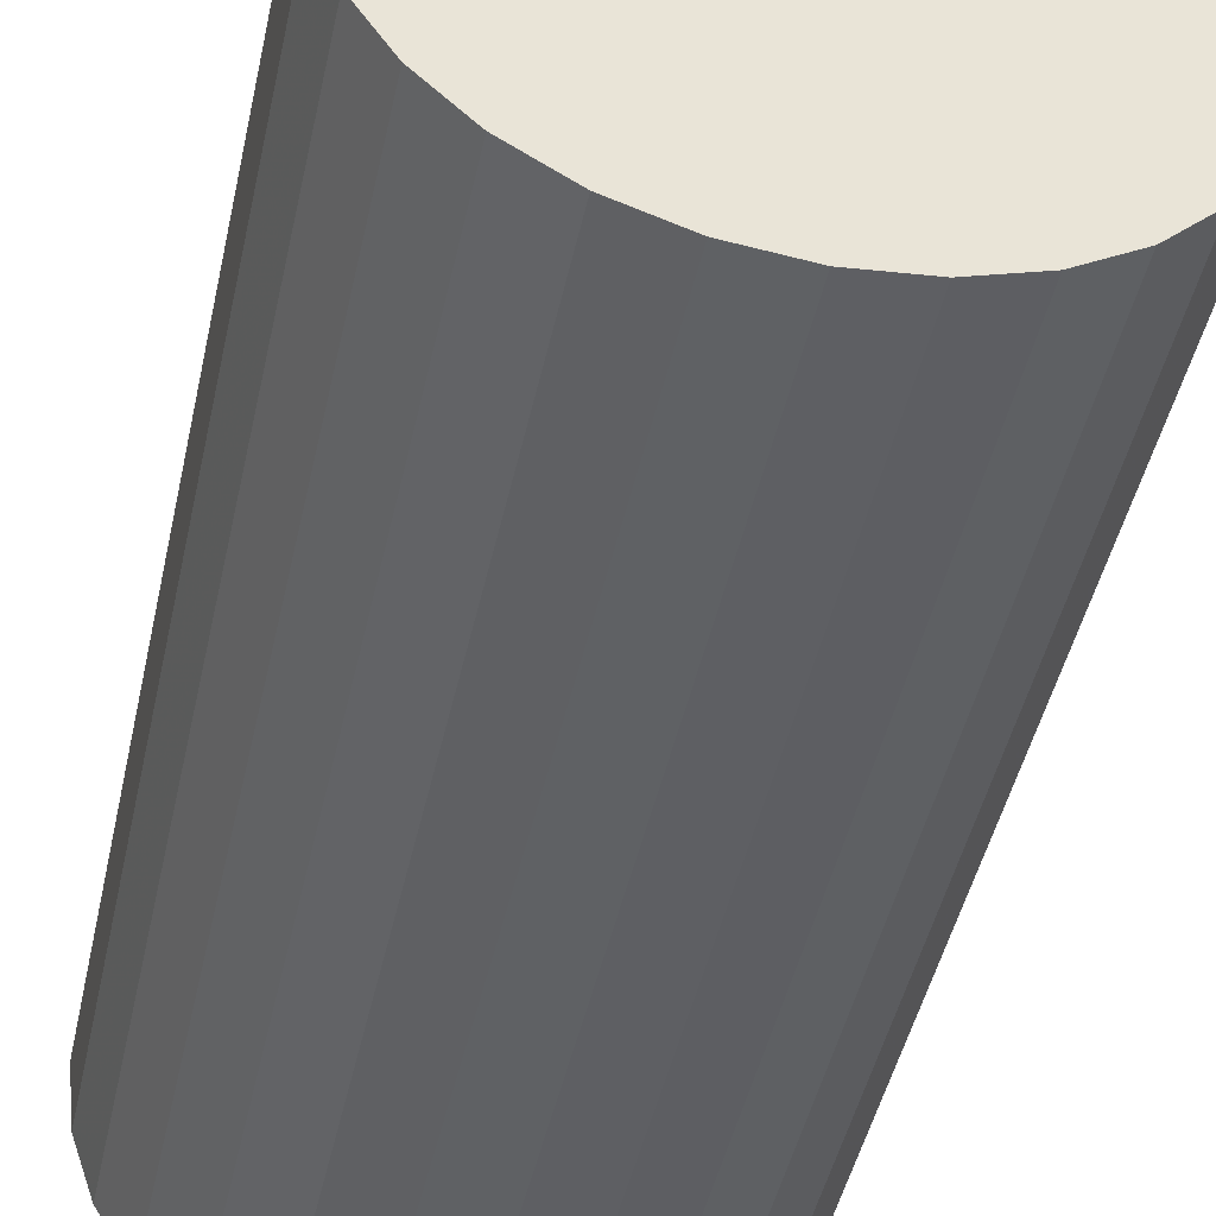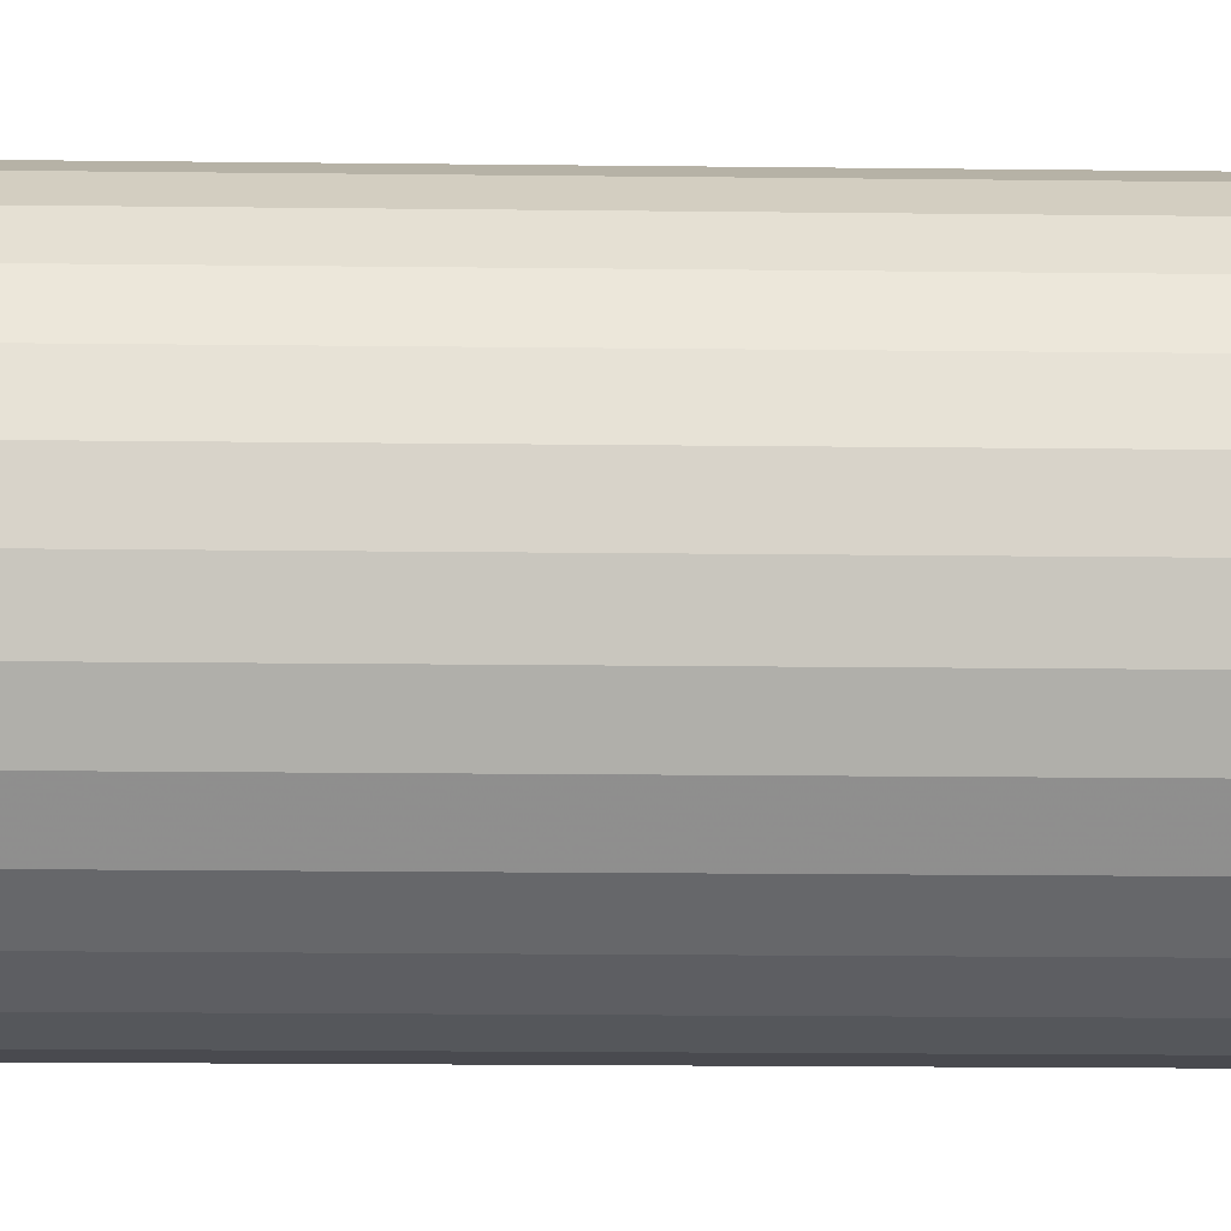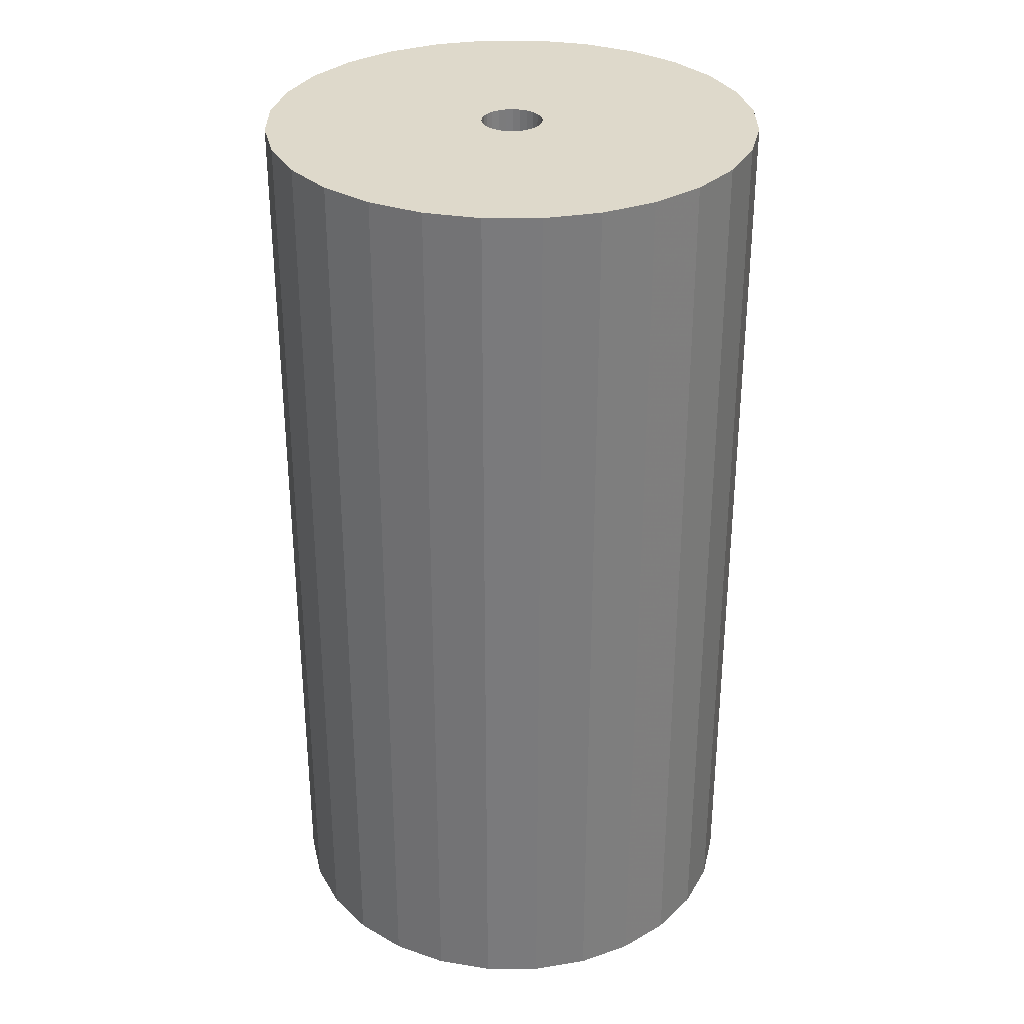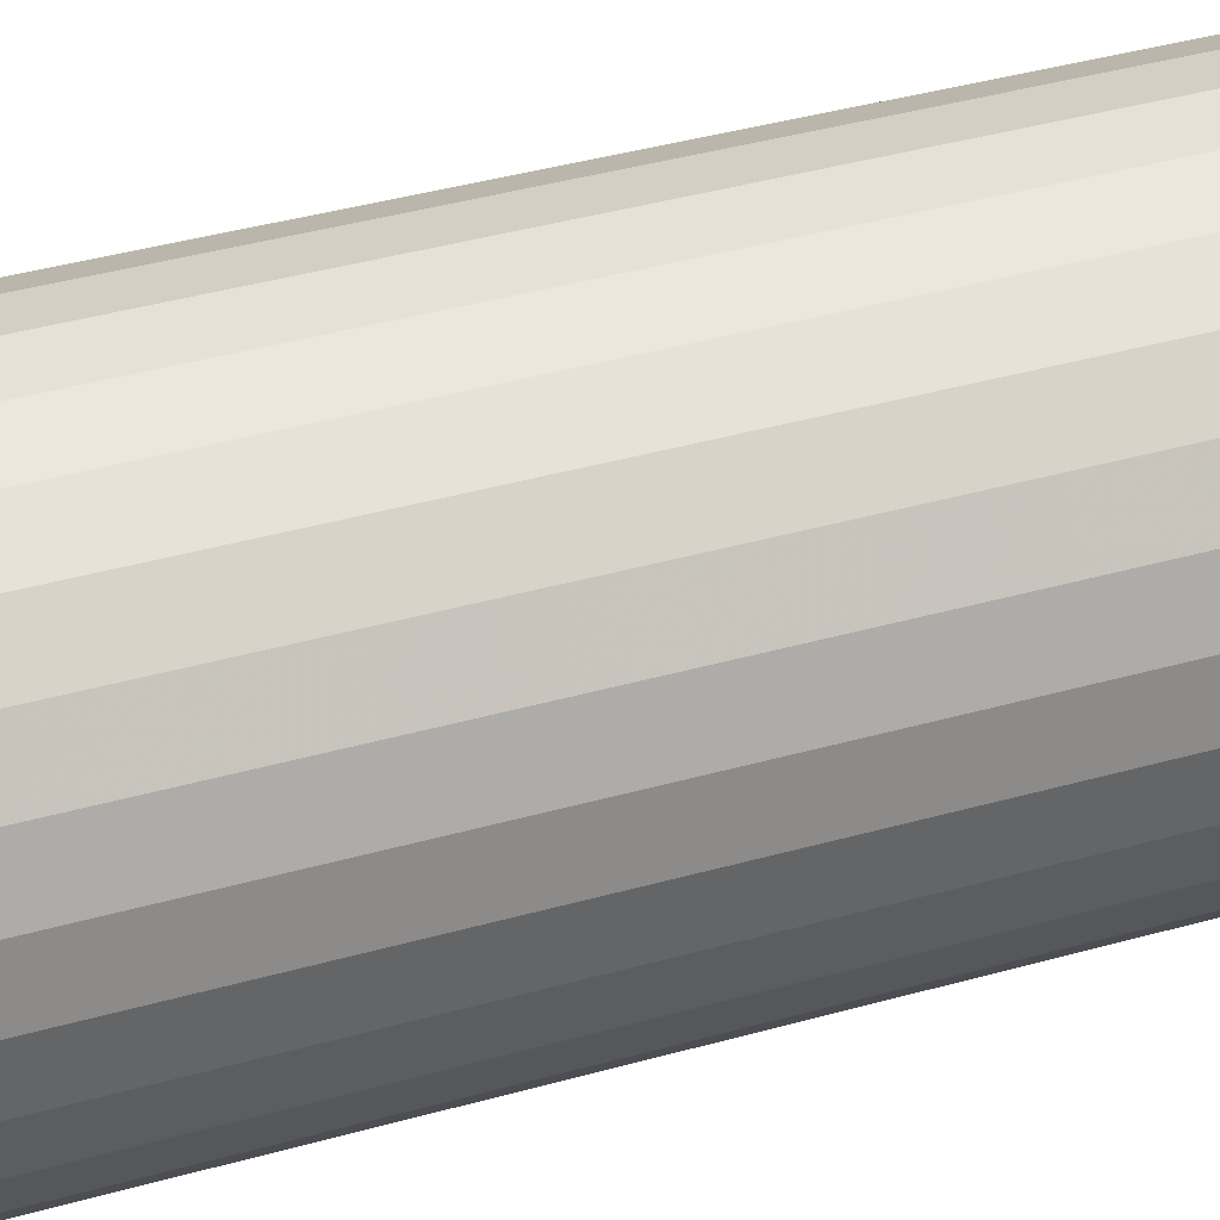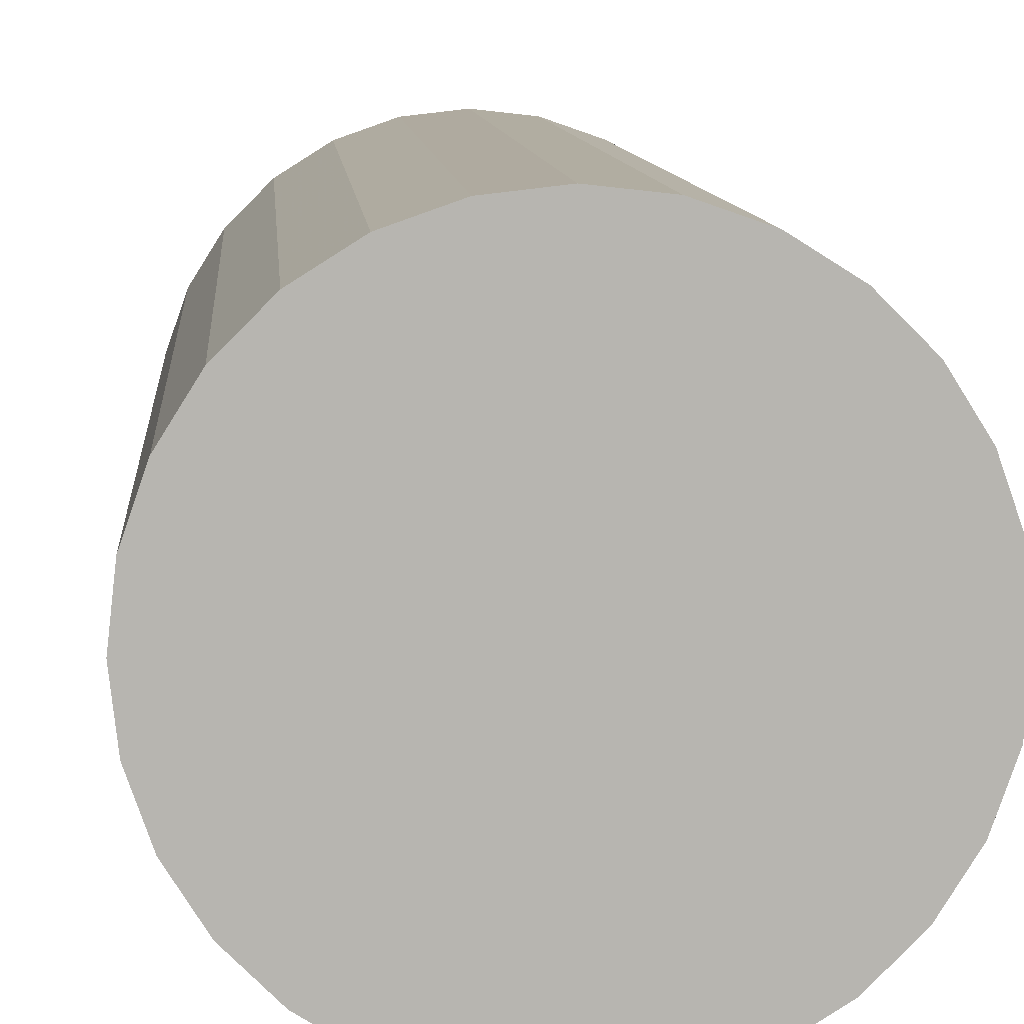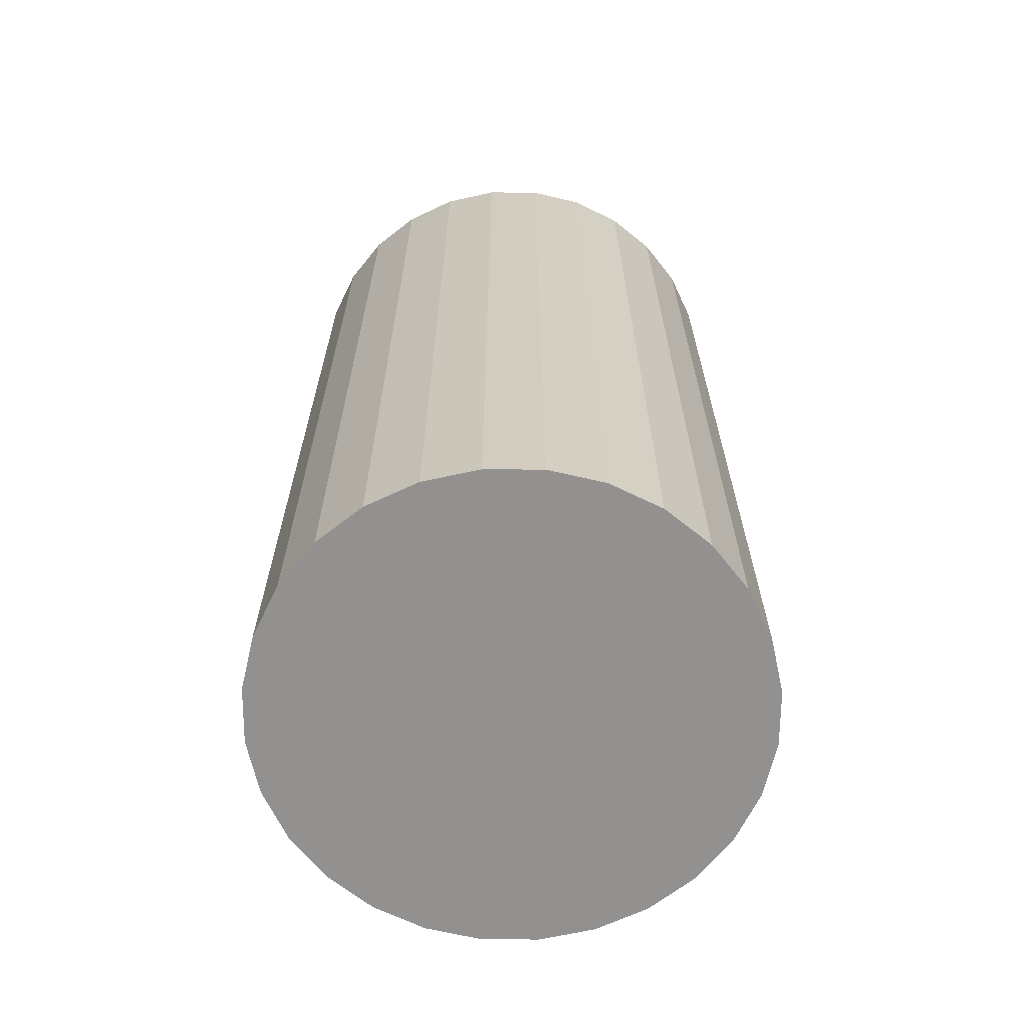
<metadata>
{"format":"obj","ext":"obj","renderer":"f3d","projection":"perspective","resolution":1024,"background":"white","views":[{"elev":-45.4,"azim":167.9,"up":"+Y"},{"elev":-20.0,"azim":88.8,"up":"+Y"},{"elev":31.8,"azim":160.7,"up":"+Z"},{"elev":46.0,"azim":72.7,"up":"+Y"},{"elev":9.2,"azim":175.8,"up":"+Y"},{"elev":-66.1,"azim":-161.1,"up":"+Z"}]}
</metadata>
<code>
o Body
v 0.039 0.008901 0
v 0.005 0 0
v 0.04 0 0
v 0.001773 -0.004675 0
v 0.008901 -0.039 0
v 0.01735 -0.03604 0
v 0.008901 0.039 0
v 0.000603 0.004964 0
v 0.001773 0.004675 0
v 0 0.04 0
v 0.000603 -0.004964 0
v 0.03604 0.01735 0
v 0.004427 0.002324 0
v 0.004855 0.001197 0
v -0.004427 0.002324 0
v -0.03127 0.02494 0
v -0.03604 0.01735 0
v 0.01735 0.03604 0
v 0.00284 0.004115 0
v -0.004855 0.001197 0
v 0.03127 0.02494 0
v 0.003743 0.003316 0
v 0.03127 -0.02494 0
v 0.004427 -0.002324 0
v 0.003743 -0.003316 0
v 0.00284 -0.004115 0
v 0.02494 -0.03127 0
v 0.02494 0.03127 0
v -0.02494 0.03127 0
v -0.003743 0.003316 0
v -0.00284 0.004115 0
v -0.003743 -0.003316 0
v -0.03127 -0.02494 0
v -0.02494 -0.03127 0
v -0.00284 -0.004115 0
v -0.01735 -0.03604 0
v -0.004427 -0.002324 0
v -0.03604 -0.01735 0
v -0.001773 -0.004675 0
v -0.008901 -0.039 0
v 0.03604 -0.01735 0
v -0.004855 -0.001197 0
v -0.039 -0.008901 0
v 0.004855 -0.001197 0
v -0.000603 -0.004964 0
v -0 -0.04 0
v -0.01735 0.03604 0
v -0.001773 0.004675 0
v -0.008901 0.039 0
v -0.000603 0.004964 0
v -0.005 0 0
v -0.039 0.008901 0
v -0.04 0 0
v 0.039 -0.008901 0
v -0.00284 -0.004115 -0.1
v -0.001773 -0.004675 -0.1
v -0.000603 -0.004964 -0.1
v 0.005 0 -0.1
v 0.004855 0.001197 -0.1
v 0.000603 -0.004964 -0.1
v 0.004427 0.002324 -0.1
v 0.001773 -0.004675 -0.1
v 0.003743 0.003316 -0.1
v 0.00284 -0.004115 -0.1
v 0.00284 0.004115 -0.1
v 0.003743 -0.003316 -0.1
v 0.001773 0.004675 -0.1
v 0.004427 -0.002324 -0.1
v 0.004855 -0.001197 -0.1
v 0.000603 0.004964 -0.1
v -0.000603 0.004964 -0.1
v -0.001773 0.004675 -0.1
v -0.00284 0.004115 -0.1
v -0.003743 0.003316 -0.1
v -0.004427 0.002324 -0.1
v -0.004855 0.001197 -0.1
v -0.005 0 -0.1
v -0.004855 -0.001197 -0.1
v -0.004427 -0.002324 -0.1
v -0.003743 -0.003316 -0.1
v -0.02494 -0.03127 -0.15
v -0.01735 -0.03604 -0.15
v -0.008901 -0.039 -0.15
v 0 -0.04 -0.15
v 0.04 0 -0.15
v 0.039 0.008901 -0.15
v 0.008901 -0.039 -0.15
v 0.03604 0.01735 -0.15
v 0.01735 -0.03604 -0.15
v 0.03127 0.02494 -0.15
v 0.02494 -0.03127 -0.15
v 0.02494 0.03127 -0.15
v 0.03127 -0.02494 -0.15
v 0.01735 0.03604 -0.15
v 0.03604 -0.01735 -0.15
v 0.008901 0.039 -0.15
v 0.039 -0.008901 -0.15
v -0 0.04 -0.15
v -0.008901 0.039 -0.15
v -0.01735 0.03604 -0.15
v -0.02494 0.03127 -0.15
v -0.03127 0.02494 -0.15
v -0.03604 0.01735 -0.15
v -0.039 0.008901 -0.15
v -0.04 -0 -0.15
v -0.039 -0.008901 -0.15
v -0.03604 -0.01735 -0.15
v -0.03127 -0.02494 -0.15
f 1 2 3
f 4 5 6
f 7 8 9
f 7 10 8
f 4 11 5
f 12 13 14
f 15 16 17
f 12 14 1
f 18 7 9
f 18 9 19
f 15 17 20
f 21 22 13
f 21 13 12
f 23 24 25
f 26 6 27
f 28 19 22
f 23 25 27
f 28 18 19
f 29 16 30
f 28 22 21
f 29 30 31
f 26 4 6
f 30 16 15
f 25 26 27
f 32 33 34
f 35 34 36
f 35 32 34
f 37 38 33
f 37 33 32
f 39 36 40
f 39 35 36
f 41 24 23
f 42 43 38
f 41 44 24
f 42 38 37
f 45 40 46
f 47 29 31
f 47 31 48
f 45 39 40
f 49 48 50
f 51 52 53
f 49 47 48
f 51 53 43
f 51 43 42
f 54 44 41
f 54 2 44
f 11 46 5
f 3 2 54
f 11 45 46
f 20 17 52
f 10 50 8
f 10 49 50
f 1 14 2
f 20 52 51
f 35 39 55
f 55 39 56
f 39 45 56
f 56 45 57
f 2 14 58
f 58 14 59
f 45 11 57
f 57 11 60
f 59 13 61
f 11 4 60
f 14 13 59
f 60 4 62
f 61 22 63
f 4 26 62
f 62 26 64
f 13 22 61
f 63 19 65
f 26 25 64
f 64 25 66
f 22 19 63
f 65 9 67
f 66 24 68
f 25 24 66
f 19 9 65
f 68 44 69
f 24 44 68
f 67 8 70
f 44 2 69
f 9 8 67
f 69 2 58
f 70 50 71
f 8 50 70
f 71 48 72
f 50 48 71
f 72 31 73
f 48 31 72
f 73 30 74
f 31 30 73
f 74 15 75
f 30 15 74
f 15 20 75
f 75 20 76
f 20 51 76
f 76 51 77
f 51 42 77
f 77 42 78
f 42 37 78
f 78 37 79
f 37 32 79
f 79 32 80
f 32 35 80
f 80 35 55
f 59 80 58
f 61 80 59
f 63 80 61
f 65 80 63
f 67 80 65
f 70 80 67
f 71 80 70
f 72 80 71
f 73 80 72
f 74 80 73
f 75 80 74
f 76 80 75
f 77 80 76
f 78 80 77
f 79 80 78
f 56 80 55
f 57 80 56
f 60 80 57
f 62 80 60
f 64 80 62
f 66 80 64
f 68 80 66
f 69 80 68
f 58 80 69
f 36 81 82
f 36 34 81
f 40 82 83
f 40 36 82
f 46 83 84
f 46 40 83
f 1 3 85
f 1 85 86
f 5 84 87
f 5 46 84
f 12 86 88
f 12 1 86
f 6 87 89
f 6 5 87
f 21 88 90
f 21 12 88
f 27 89 91
f 27 6 89
f 28 90 92
f 28 21 90
f 23 91 93
f 23 27 91
f 18 92 94
f 18 28 92
f 41 93 95
f 41 23 93
f 7 94 96
f 7 18 94
f 54 95 97
f 54 41 95
f 10 96 98
f 10 7 96
f 3 97 85
f 3 54 97
f 49 98 99
f 49 10 98
f 47 99 100
f 47 49 99
f 29 47 100
f 29 100 101
f 16 29 101
f 16 101 102
f 17 16 102
f 17 102 103
f 52 17 103
f 52 103 104
f 53 52 104
f 53 104 105
f 43 53 105
f 43 105 106
f 38 43 106
f 38 106 107
f 33 38 107
f 33 107 108
f 34 33 108
f 34 108 81
f 108 85 97
f 108 97 95
f 108 95 93
f 108 93 91
f 108 91 89
f 108 89 87
f 108 87 84
f 108 84 83
f 108 83 82
f 108 82 81
f 108 107 106
f 108 106 105
f 108 105 104
f 108 104 103
f 108 103 102
f 108 102 101
f 108 101 100
f 108 100 99
f 108 99 98
f 108 98 96
f 108 96 94
f 108 94 92
f 108 92 90
f 108 90 88
f 108 88 86
f 108 86 85

</code>
